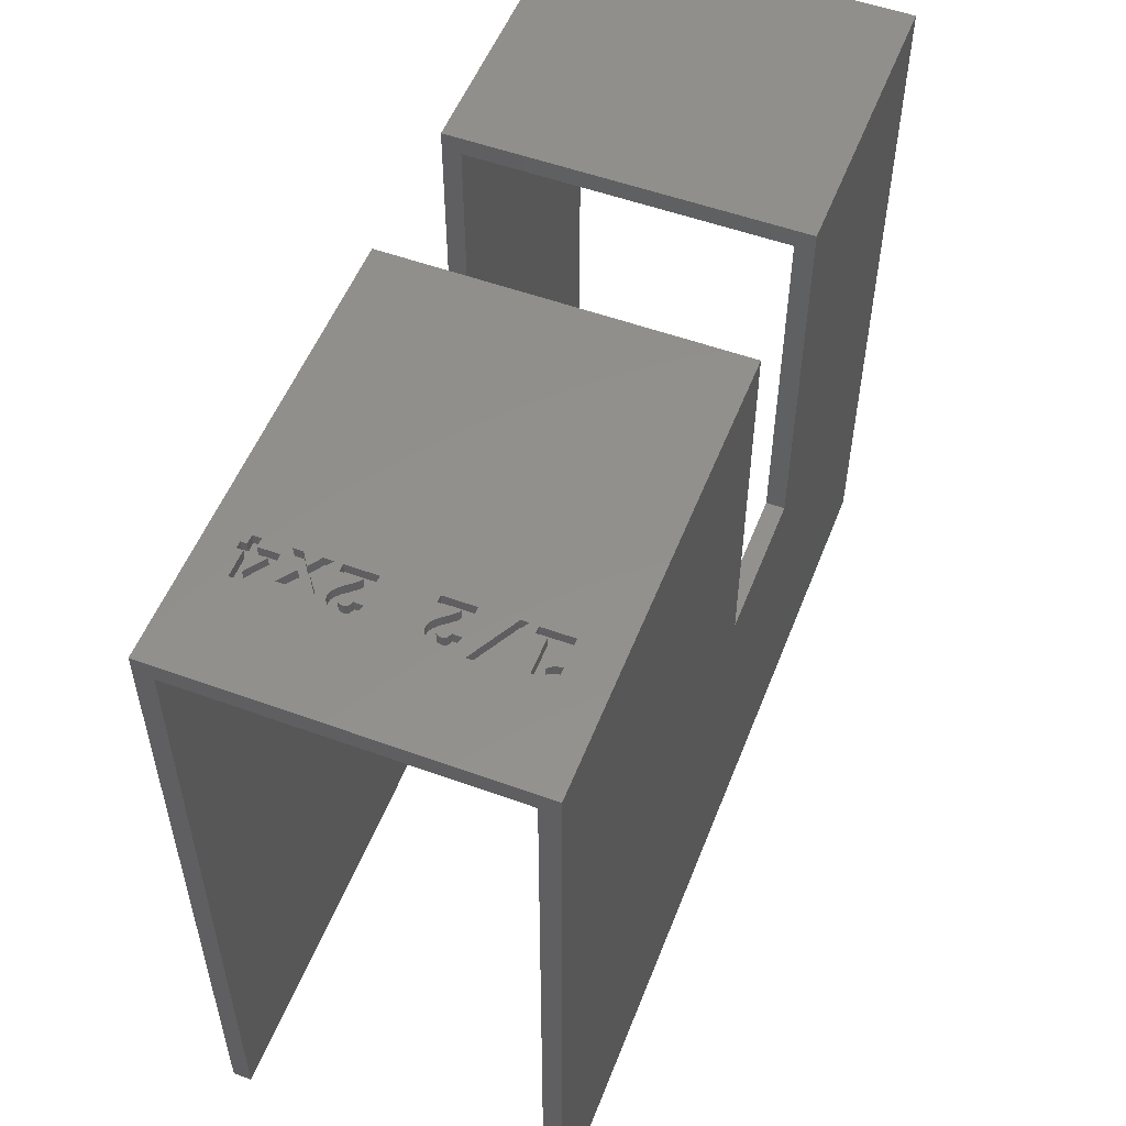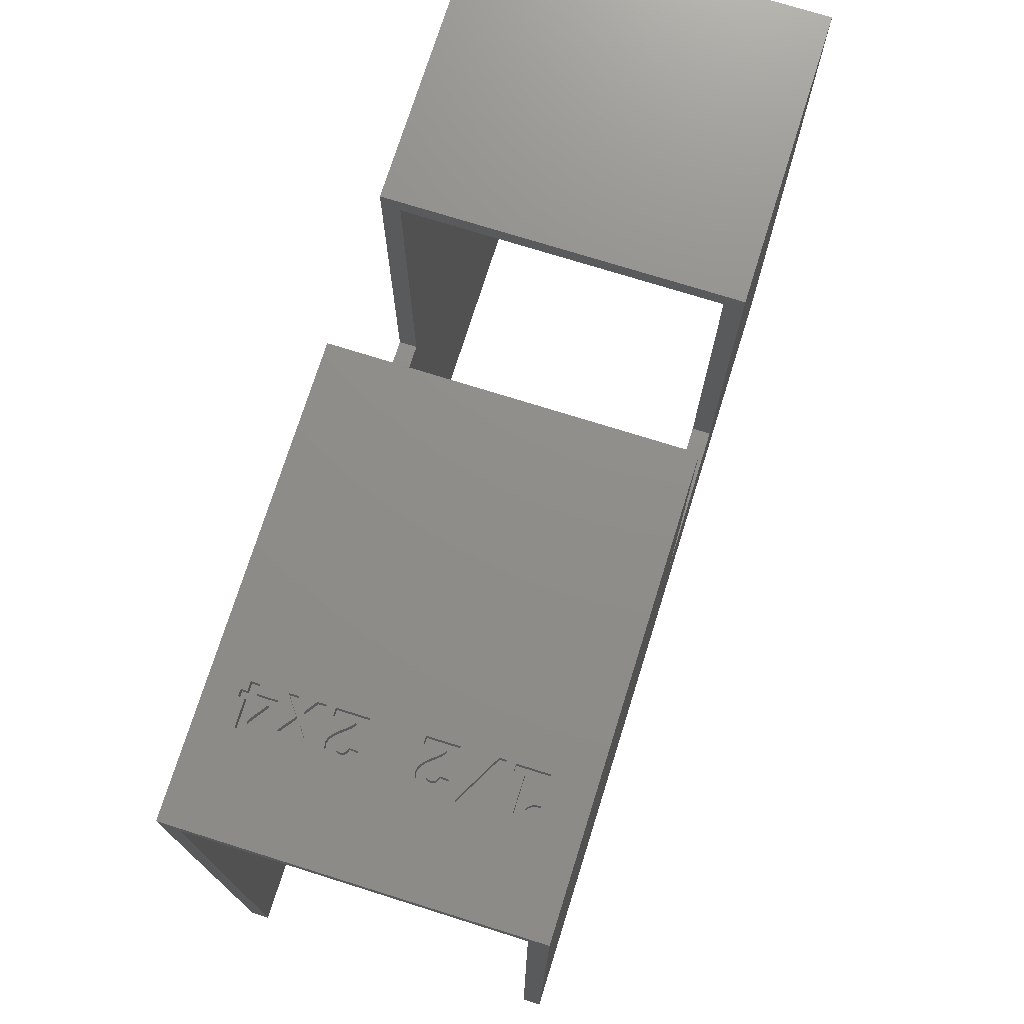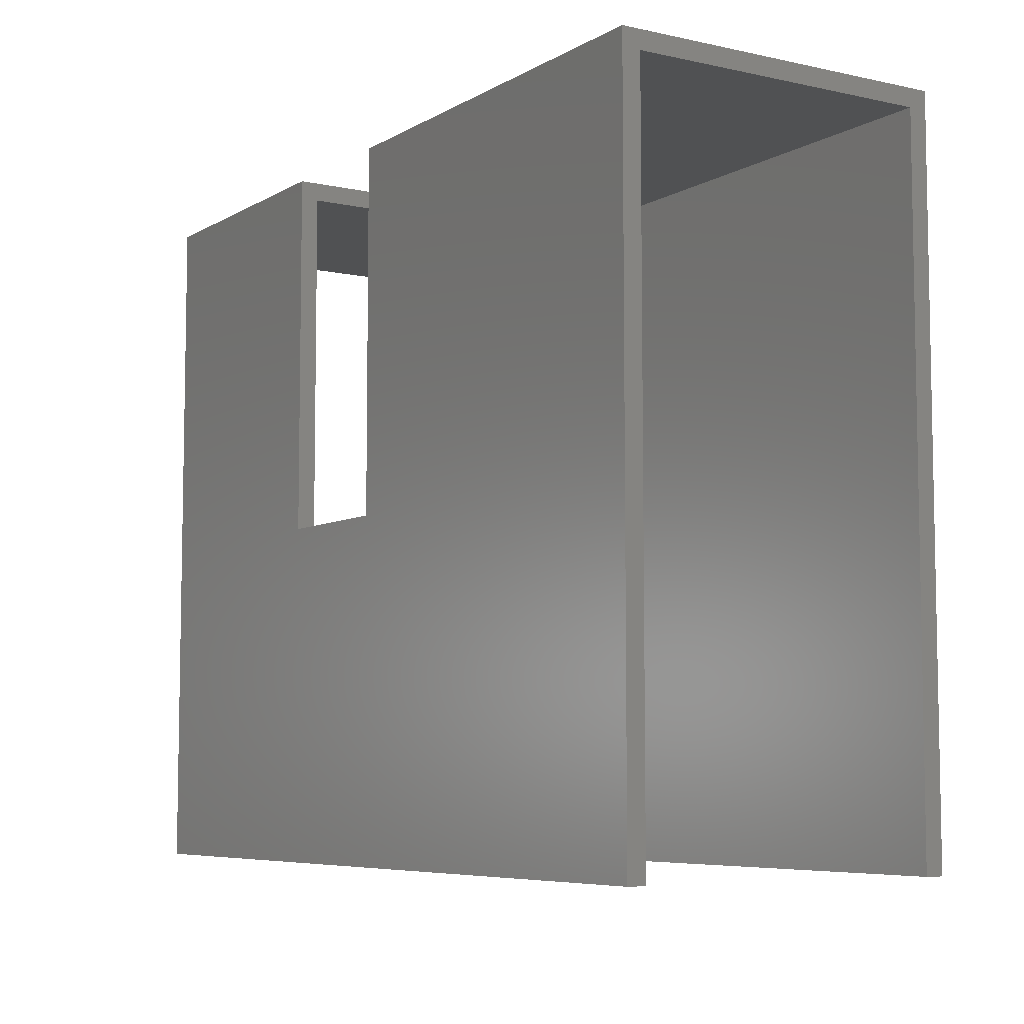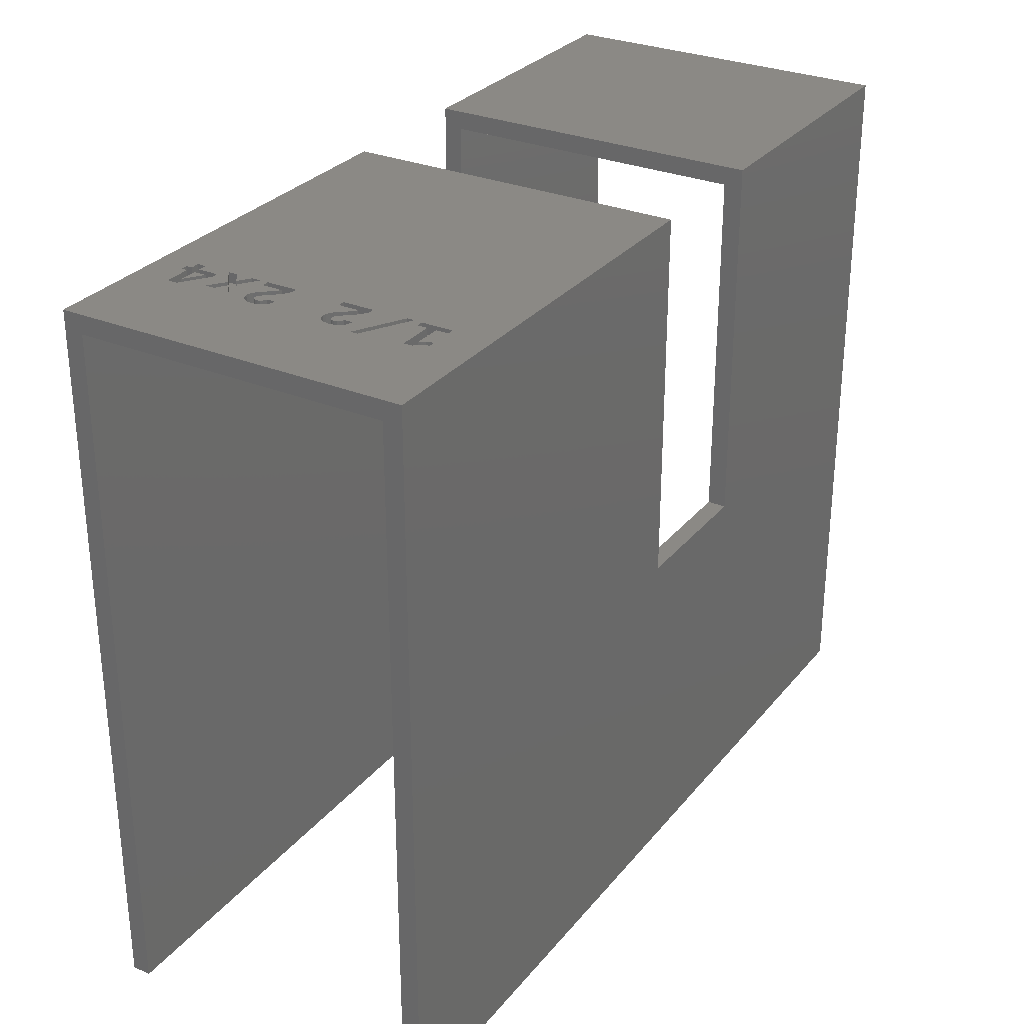
<metadata>
{"format":"stl","ext":"stl","renderer":"f3d","projection":"perspective","resolution":1024,"background":"white","views":[{"elev":53.6,"azim":111.2,"up":"+Z"},{"elev":73.8,"azim":107.4,"up":"+Z"},{"elev":-6.7,"azim":57.6,"up":"+Z"},{"elev":29.5,"azim":121.4,"up":"+Z"}]}
</metadata>
<code>
# stl→obj: 290 verts, 580 faces
v 114.3 41.75 92.55
v 114.3 39.37 90.17
v 114.3 41.75 0
v 114.3 0 90.17
v 114.3 -2.381 92.55
v 114.3 -2.381 0
v 114.3 0 0
v 114.3 39.37 0
v 0 41.75 92.55
v 38.1 -2.381 92.55
v 38.1 41.75 92.55
v 0 -2.381 92.55
v 97.98 2.265 92.55
v 96.84 2.265 92.55
v 97.98 1.503 92.55
v 101.1 9.838 92.55
v 99.73 8.873 92.55
v 101.1 7.933 92.55
v 100.8 12.15 92.55
v 101.1 11.03 92.55
v 101.4 12.28 92.55
v 100.4 12.22 92.55
v 99.05 9.508 92.55
v 99.99 12.43 92.55
v 97.75 12.08 92.55
v 99.57 12.77 92.55
v 99.15 13.24 92.55
v 98.63 13.89 92.55
v 98.29 14.29 92.55
v 98.02 14.51 92.55
v 97.75 14.67 92.55
v 96.84 11.11 92.55
v 96.84 12.08 92.55
v 102.2 13.26 92.55
v 101.9 12.66 92.55
v 102.2 3.51 92.55
v 101.1 6.714 92.55
v 98.82 5.873 92.55
v 99.07 8.263 92.55
v 97.98 5.873 92.55
v 96.84 6.638 92.55
v 96.84 3.332 92.55
v 97.98 3.332 92.55
v 102.2 14.78 92.55
v 102.2 23.58 92.55
v 102.3 14.03 92.55
v 101.9 22.98 92.55
v 101.9 15.35 92.55
v 101.4 22.6 92.55
v 101.4 15.74 92.55
v 100.7 15.94 92.55
v 100.8 22.47 92.55
v 100.4 22.54 92.55
v 101.3 13.7 92.55
v 100.4 13.4 92.55
v 100.6 13.32 92.55
v 98.96 14.97 92.55
v 98.49 15.43 92.55
v 97.75 22.39 92.55
v 99.87 13.9 92.55
v 100.6 14.82 92.55
v 99.5 14.34 92.55
v 101 14.72 92.55
v 100.1 13.65 92.55
v 100.3 13.5 92.55
v 99.99 22.75 92.55
v 99.57 23.09 92.55
v 99.15 23.56 92.55
v 98.63 24.2 92.55
v 97.6 15.99 92.55
v 98.29 24.6 92.55
v 98.02 24.83 92.55
v 97.75 24.99 92.55
v 98.05 15.75 92.55
v 96.84 22.39 92.55
v 96.84 15.99 92.55
v 102.7 27.43 92.55
v 102.2 25.1 92.55
v 102.3 24.35 92.55
v 101.9 25.67 92.55
v 101.4 26.06 92.55
v 100.7 26.26 92.55
v 101.3 24.02 92.55
v 100.4 23.72 92.55
v 100.6 23.64 92.55
v 98.96 25.28 92.55
v 100.6 25.14 92.55
v 101 25.04 92.55
v 100.3 23.82 92.55
v 100.1 23.97 92.55
v 99.87 24.22 92.55
v 99.5 24.66 92.55
v 96.76 30.68 92.55
v 98.49 25.75 92.55
v 98.05 26.07 92.55
v 97.6 26.31 92.55
v 57.15 41.75 92.55
v 96.84 26.31 92.55
v 57.15 -2.381 92.55
v 96.84 9.94 92.55
v 96.84 7.831 92.55
v 102.7 28.34 92.55
v 102.2 33.86 92.55
v 102.2 34.92 92.55
v 101.3 36.55 92.55
v 101.3 36.04 92.55
v 101.5 35.58 92.55
v 101.8 35.19 92.55
v 100.4 36.55 92.55
v 97.68 36.52 92.55
v 96.84 36.52 92.55
v 96.84 32.59 92.55
v 96.76 31.59 92.55
v 102.2 2.265 92.55
v 98.82 1.503 92.55
v 98.82 2.265 92.55
v 97.68 32.59 92.55
v 97.68 33.86 92.55
v 101.2 24.88 92.55
v 101.4 24.35 92.55
v 101.3 24.66 92.55
v 100.8 23.61 92.55
v 101.2 23.79 92.55
v 101 23.66 92.55
v 101.2 14.57 92.55
v 101.4 14.03 92.55
v 101.3 14.34 92.55
v 100.8 13.3 92.55
v 101.2 13.47 92.55
v 101 13.34 92.55
v 100.5 36.05 92.55
v 97.68 34.97 92.55
v 100.6 35.58 92.55
v 100.9 35.2 92.55
v 101.2 34.97 92.55
v 98.39 8.873 92.55
v 101 3.428 92.55
v 101.1 3.307 92.55
v 101.2 3.282 92.55
v 100.9 3.332 92.55
v 100.6 3.663 92.55
v 98.82 3.332 92.55
v 98.82 4.933 92.55
v 0 39.37 0
v 0 41.75 0
v 0 -2.381 0
v 0 0 0
v 0 0 90.17
v 0 39.37 90.17
v 57.15 41.75 44.45
v 38.1 41.75 44.45
v 38.1 -2.381 44.45
v 57.15 -2.381 44.45
v 38.1 39.37 90.17
v 38.1 0 90.17
v 57.15 0 90.17
v 57.15 39.37 90.17
v 38.1 39.37 44.45
v 57.15 39.37 44.45
v 57.15 0 44.45
v 38.1 0 44.45
v 96.76 30.68 91.28
v 102.7 28.34 91.28
v 96.76 31.59 91.28
v 102.7 27.43 91.28
v 101.3 24.66 91.28
v 102.3 24.35 91.28
v 102.2 25.1 91.28
v 101.2 24.88 91.28
v 101.9 25.67 91.28
v 101.3 24.02 91.28
v 101.4 24.35 91.28
v 102.2 23.58 91.28
v 101.2 23.79 91.28
v 101 25.04 91.28
v 101.4 26.06 91.28
v 100.6 25.14 91.28
v 100.7 26.26 91.28
v 101.9 22.98 91.28
v 101 23.66 91.28
v 101.4 22.6 91.28
v 100.8 22.47 91.28
v 100.8 23.61 91.28
v 100.4 22.54 91.28
v 100.6 23.64 91.28
v 99.99 22.75 91.28
v 100.4 23.72 91.28
v 99.57 23.09 91.28
v 100.3 23.82 91.28
v 100.1 23.97 91.28
v 99.15 23.56 91.28
v 99.87 24.22 91.28
v 99.5 24.66 91.28
v 98.63 24.2 91.28
v 98.96 25.28 91.28
v 98.02 24.83 91.28
v 98.49 25.75 91.28
v 98.29 24.6 91.28
v 97.75 24.99 91.28
v 98.05 26.07 91.28
v 97.6 26.31 91.28
v 96.84 26.31 91.28
v 96.84 22.39 91.28
v 97.75 22.39 91.28
v 101.3 14.34 91.28
v 102.3 14.03 91.28
v 102.2 14.78 91.28
v 101.2 14.57 91.28
v 101.9 15.35 91.28
v 101.3 13.7 91.28
v 101.4 14.03 91.28
v 102.2 13.26 91.28
v 101.2 13.47 91.28
v 101 14.72 91.28
v 101.4 15.74 91.28
v 100.6 14.82 91.28
v 100.7 15.94 91.28
v 101.9 12.66 91.28
v 101 13.34 91.28
v 101.4 12.28 91.28
v 100.8 12.15 91.28
v 100.8 13.3 91.28
v 100.4 12.22 91.28
v 100.6 13.32 91.28
v 99.99 12.43 91.28
v 100.4 13.4 91.28
v 99.57 12.77 91.28
v 100.3 13.5 91.28
v 100.1 13.65 91.28
v 99.15 13.24 91.28
v 99.87 13.9 91.28
v 99.5 14.34 91.28
v 98.63 13.89 91.28
v 98.96 14.97 91.28
v 98.02 14.51 91.28
v 98.49 15.43 91.28
v 98.29 14.29 91.28
v 97.75 14.67 91.28
v 98.05 15.75 91.28
v 97.6 15.99 91.28
v 96.84 15.99 91.28
v 96.84 12.08 91.28
v 97.75 12.08 91.28
v 101.5 35.58 91.28
v 100.9 35.2 91.28
v 101.2 34.97 91.28
v 101.3 36.04 91.28
v 100.6 35.58 91.28
v 100.5 36.05 91.28
v 101.3 36.55 91.28
v 100.4 36.55 91.28
v 102.2 34.92 91.28
v 101.8 35.19 91.28
v 102.2 33.86 91.28
v 97.68 33.86 91.28
v 97.68 34.97 91.28
v 96.84 36.52 91.28
v 97.68 36.52 91.28
v 96.84 32.59 91.28
v 97.68 32.59 91.28
v 96.84 3.332 91.28
v 97.98 2.265 91.28
v 97.98 3.332 91.28
v 96.84 2.265 91.28
v 102.2 3.51 91.28
v 101.2 3.282 91.28
v 102.2 2.265 91.28
v 101 3.428 91.28
v 100.6 3.663 91.28
v 98.82 5.873 91.28
v 98.82 4.933 91.28
v 97.98 5.873 91.28
v 98.82 3.332 91.28
v 98.82 2.265 91.28
v 98.82 1.503 91.28
v 97.98 1.503 91.28
v 101.1 3.307 91.28
v 100.9 3.332 91.28
v 96.84 9.94 91.28
v 99.05 9.508 91.28
v 96.84 11.11 91.28
v 98.39 8.873 91.28
v 101.1 9.838 91.28
v 101.1 11.03 91.28
v 99.73 8.873 91.28
v 99.07 8.263 91.28
v 96.84 7.831 91.28
v 96.84 6.638 91.28
v 101.1 7.933 91.28
v 101.1 6.714 91.28
f 1 2 3
f 1 4 2
f 5 4 1
f 6 4 5
f 4 6 7
f 3 2 8
f 9 10 11
f 10 9 12
f 13 14 15
f 16 17 18
f 19 20 21
f 22 20 19
f 23 22 24
f 25 24 26
f 25 26 27
f 24 25 23
f 25 27 28
f 25 28 29
f 25 29 30
f 25 30 31
f 22 23 20
f 32 25 33
f 25 32 23
f 18 5 34
f 16 34 35
f 20 35 21
f 35 20 16
f 34 16 18
f 5 18 36
f 37 36 18
f 38 37 39
f 37 38 36
f 39 40 38
f 41 40 39
f 42 40 41
f 40 42 43
f 44 5 45
f 5 44 46
f 47 44 45
f 47 48 44
f 49 48 47
f 49 50 48
f 51 49 52
f 49 51 50
f 53 51 52
f 54 55 56
f 57 51 58
f 59 51 53
f 60 61 62
f 63 64 65
f 59 53 66
f 63 65 55
f 59 66 67
f 64 61 60
f 59 67 68
f 61 57 62
f 59 68 69
f 51 59 70
f 59 69 71
f 51 57 61
f 59 71 72
f 59 72 73
f 51 74 58
f 51 70 74
f 75 70 59
f 70 75 76
f 77 78 79
f 77 80 78
f 77 81 80
f 77 82 81
f 83 84 85
f 86 87 82
f 88 89 84
f 88 90 89
f 87 91 90
f 87 92 91
f 87 86 92
f 93 82 77
f 82 94 86
f 82 95 94
f 96 82 93
f 82 96 95
f 97 75 98
f 99 75 97
f 76 99 33
f 33 99 32
f 32 99 100
f 100 99 101
f 101 99 41
f 41 99 42
f 97 98 93
f 96 93 98
f 77 1 102
f 103 1 104
f 105 104 1
f 106 104 105
f 107 104 106
f 104 107 108
f 1 109 105
f 1 110 109
f 1 111 110
f 97 112 111
f 113 97 93
f 112 97 113
f 97 111 1
f 79 1 77
f 45 1 79
f 1 45 5
f 34 5 46
f 114 5 36
f 115 114 116
f 114 115 5
f 15 5 115
f 75 99 76
f 15 99 5
f 14 99 15
f 42 99 14
f 1 103 102
f 117 103 118
f 103 117 102
f 113 117 112
f 117 113 102
f 119 120 121
f 84 83 120
f 88 120 119
f 122 83 85
f 84 120 88
f 83 122 123
f 90 88 87
f 123 122 124
f 125 126 127
f 55 54 126
f 63 126 125
f 128 54 56
f 55 126 63
f 54 128 129
f 64 63 61
f 129 128 130
f 110 131 109
f 132 131 110
f 131 132 133
f 133 132 134
f 134 132 135
f 136 100 101
f 137 138 139
f 137 140 138
f 141 140 137
f 142 141 143
f 141 142 140
f 144 3 8
f 3 144 145
f 146 7 6
f 7 146 147
f 147 146 148
f 149 145 144
f 145 149 9
f 148 9 149
f 148 12 9
f 12 148 146
f 1 150 97
f 145 150 3
f 3 150 1
f 151 9 11
f 151 145 9
f 150 145 151
f 12 152 10
f 152 146 153
f 146 152 12
f 153 5 99
f 153 6 5
f 6 153 146
f 148 154 155
f 154 148 149
f 156 2 4
f 2 156 157
f 149 158 154
f 158 144 159
f 144 158 149
f 159 2 157
f 159 8 2
f 8 159 144
f 4 160 156
f 147 160 7
f 7 160 4
f 161 148 155
f 161 147 148
f 160 147 161
f 160 153 156
f 157 150 159
f 150 157 97
f 156 97 157
f 156 99 97
f 99 156 153
f 151 159 150
f 159 151 158
f 161 153 160
f 153 161 152
f 11 154 151
f 11 155 154
f 10 155 11
f 152 155 10
f 155 152 161
f 151 154 158
f 162 163 164
f 163 162 165
f 166 167 168
f 169 168 170
f 171 167 172
f 167 171 173
f 174 173 171
f 175 170 176
f 167 166 172
f 168 169 166
f 170 175 169
f 177 176 178
f 176 177 175
f 173 174 179
f 180 179 174
f 179 180 181
f 180 182 181
f 183 182 180
f 184 183 185
f 186 185 187
f 183 184 182
f 188 187 189
f 188 189 190
f 185 186 184
f 191 190 192
f 187 188 186
f 191 192 193
f 190 191 188
f 194 193 195
f 193 194 191
f 196 195 197
f 195 198 194
f 199 197 200
f 195 196 198
f 197 199 196
f 201 199 200
f 202 199 201
f 199 202 203
f 199 203 204
f 205 206 207
f 208 207 209
f 210 206 211
f 206 210 212
f 213 212 210
f 214 209 215
f 206 205 211
f 207 208 205
f 209 214 208
f 216 215 217
f 215 216 214
f 212 213 218
f 219 218 213
f 218 219 220
f 219 221 220
f 222 221 219
f 223 222 224
f 225 224 226
f 222 223 221
f 227 226 228
f 227 228 229
f 224 225 223
f 230 229 231
f 226 227 225
f 230 231 232
f 229 230 227
f 233 232 234
f 232 233 230
f 235 234 236
f 234 237 233
f 238 236 239
f 234 235 237
f 236 238 235
f 240 238 239
f 241 238 240
f 238 241 242
f 238 242 243
f 244 245 246
f 247 248 245
f 247 249 248
f 249 250 251
f 246 252 253
f 246 253 244
f 249 247 250
f 245 244 247
f 252 246 254
f 255 246 256
f 246 255 254
f 257 256 258
f 259 256 257
f 256 259 255
f 255 259 260
f 261 262 263
f 262 261 264
f 265 266 267
f 265 268 266
f 265 269 268
f 270 269 265
f 270 271 269
f 272 271 270
f 271 263 273
f 273 263 274
f 271 272 263
f 262 274 263
f 274 262 275
f 275 262 276
f 277 267 266
f 278 267 277
f 274 278 273
f 278 274 267
f 279 280 281
f 280 279 282
f 280 283 284
f 283 280 285
f 285 280 286
f 282 286 280
f 287 286 282
f 286 287 288
f 286 289 285
f 289 286 290
f 165 102 163
f 102 165 77
f 164 102 113
f 102 164 163
f 93 164 113
f 164 93 162
f 165 93 77
f 93 165 162
f 204 73 199
f 73 204 59
f 196 73 72
f 73 196 199
f 198 72 71
f 72 198 196
f 69 198 71
f 198 69 194
f 68 194 69
f 194 68 191
f 67 191 68
f 191 67 188
f 186 67 66
f 67 186 188
f 184 66 53
f 66 184 186
f 182 53 52
f 53 182 184
f 181 52 49
f 52 181 182
f 179 49 47
f 49 179 181
f 179 45 173
f 45 179 47
f 173 79 167
f 79 173 45
f 167 78 168
f 78 167 79
f 168 80 170
f 80 168 78
f 176 80 81
f 80 176 170
f 178 81 82
f 81 178 176
f 87 178 82
f 178 87 177
f 175 87 88
f 87 175 177
f 169 88 119
f 88 169 175
f 121 169 119
f 169 121 166
f 120 166 121
f 166 120 172
f 83 172 120
f 172 83 171
f 123 171 83
f 171 123 174
f 180 123 124
f 123 180 174
f 183 124 122
f 124 183 180
f 185 122 85
f 122 185 183
f 187 85 84
f 85 187 185
f 189 84 89
f 84 189 187
f 190 89 90
f 89 190 189
f 190 91 192
f 91 190 90
f 192 92 193
f 92 192 91
f 193 86 195
f 86 193 92
f 197 86 94
f 86 197 195
f 200 94 95
f 94 200 197
f 201 95 96
f 95 201 200
f 202 96 98
f 96 202 201
f 75 202 98
f 202 75 203
f 204 75 59
f 75 204 203
f 243 31 238
f 31 243 25
f 235 31 30
f 31 235 238
f 237 30 29
f 30 237 235
f 28 237 29
f 237 28 233
f 27 233 28
f 233 27 230
f 26 230 27
f 230 26 227
f 225 26 24
f 26 225 227
f 223 24 22
f 24 223 225
f 221 22 19
f 22 221 223
f 220 19 21
f 19 220 221
f 218 21 35
f 21 218 220
f 218 34 212
f 34 218 35
f 212 46 206
f 46 212 34
f 206 44 207
f 44 206 46
f 207 48 209
f 48 207 44
f 215 48 50
f 48 215 209
f 217 50 51
f 50 217 215
f 61 217 51
f 217 61 216
f 214 61 63
f 61 214 216
f 208 63 125
f 63 208 214
f 127 208 125
f 208 127 205
f 126 205 127
f 205 126 211
f 54 211 126
f 211 54 210
f 129 210 54
f 210 129 213
f 219 129 130
f 129 219 213
f 222 130 128
f 130 222 219
f 224 128 56
f 128 224 222
f 226 56 55
f 56 226 224
f 228 55 65
f 55 228 226
f 229 65 64
f 65 229 228
f 229 60 231
f 60 229 64
f 231 62 232
f 62 231 60
f 232 57 234
f 57 232 62
f 236 57 58
f 57 236 234
f 239 58 74
f 58 239 236
f 240 74 70
f 74 240 239
f 241 70 76
f 70 241 240
f 33 241 76
f 241 33 242
f 243 33 25
f 33 243 242
f 260 118 255
f 118 260 117
f 254 118 103
f 118 254 255
f 254 104 252
f 104 254 103
f 253 104 108
f 104 253 252
f 253 107 244
f 107 253 108
f 244 106 247
f 106 244 107
f 247 105 250
f 105 247 106
f 251 105 109
f 105 251 250
f 131 251 109
f 251 131 249
f 133 249 131
f 249 133 248
f 134 248 133
f 248 134 245
f 246 134 135
f 134 246 245
f 256 135 132
f 135 256 246
f 256 110 258
f 110 256 132
f 257 110 111
f 110 257 258
f 112 257 111
f 257 112 259
f 260 112 117
f 112 260 259
f 15 262 13
f 262 15 276
f 275 15 115
f 15 275 276
f 275 116 274
f 116 275 115
f 267 116 114
f 116 267 274
f 267 36 265
f 36 267 114
f 270 36 38
f 36 270 265
f 272 38 40
f 38 272 270
f 43 272 40
f 272 43 263
f 261 43 42
f 43 261 263
f 14 261 42
f 261 14 264
f 262 14 13
f 14 262 264
f 269 143 141
f 143 269 271
f 268 141 137
f 141 268 269
f 266 137 139
f 137 266 268
f 277 139 138
f 139 277 266
f 278 138 140
f 138 278 277
f 273 140 142
f 140 273 278
f 273 143 271
f 143 273 142
f 287 136 101
f 136 287 282
f 41 287 101
f 287 41 288
f 286 41 39
f 41 286 288
f 290 39 37
f 39 290 286
f 290 18 289
f 18 290 37
f 285 18 17
f 18 285 289
f 283 17 16
f 17 283 285
f 283 20 284
f 20 283 16
f 280 20 23
f 20 280 284
f 281 23 32
f 23 281 280
f 100 281 32
f 281 100 279
f 282 100 136
f 100 282 279

</code>
